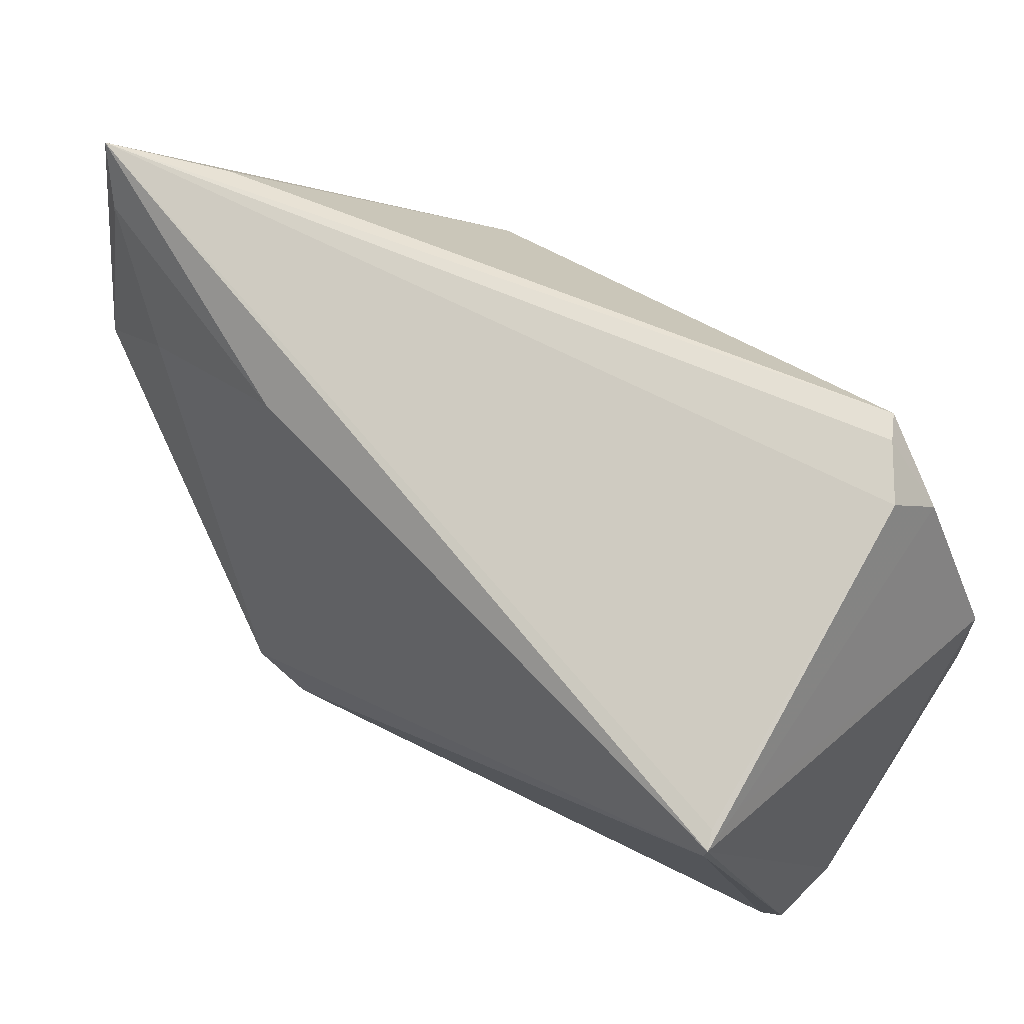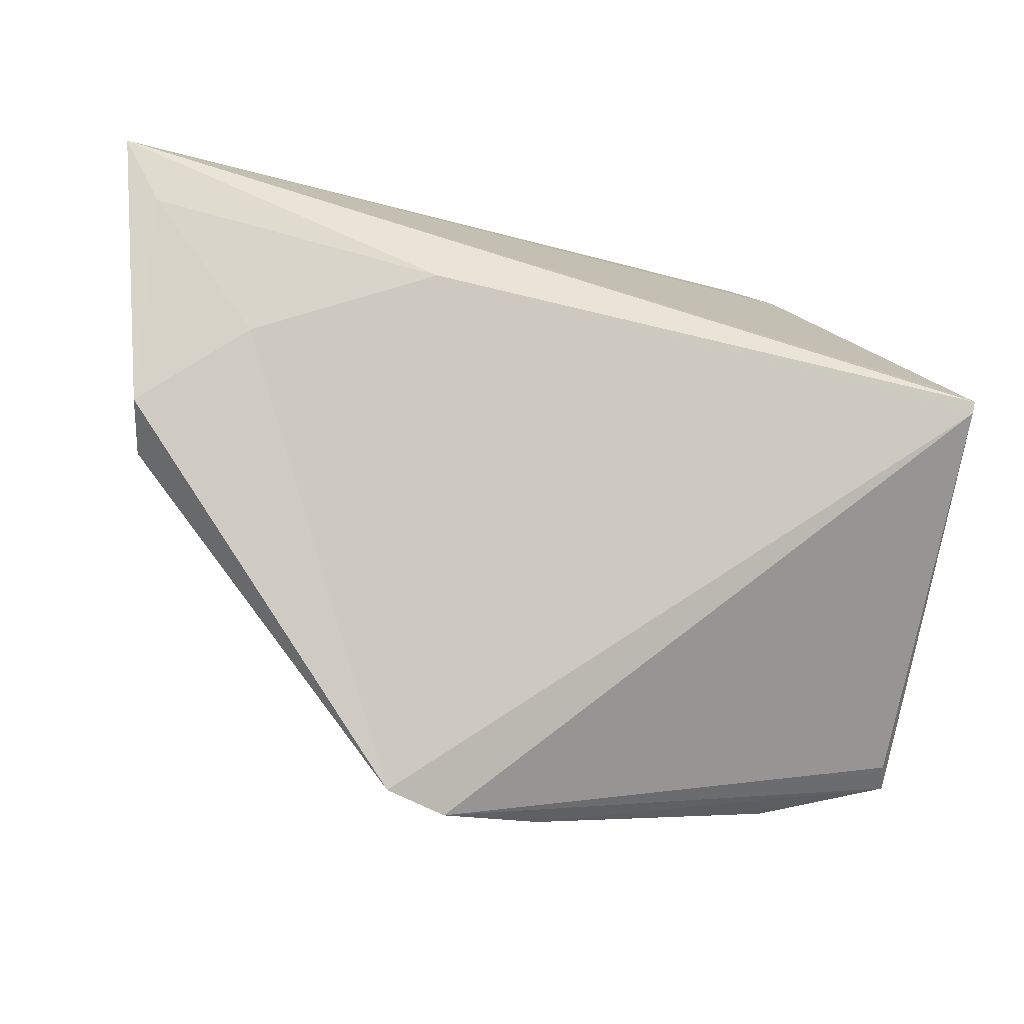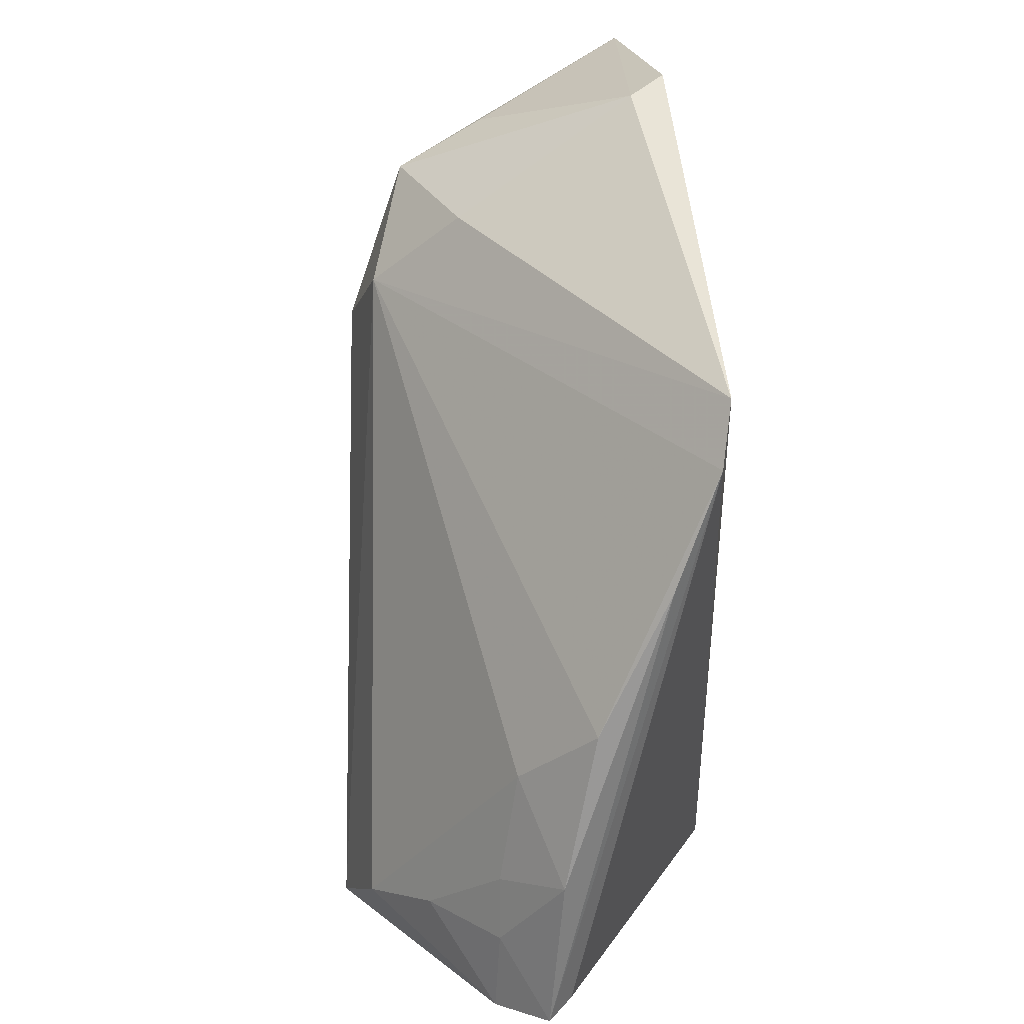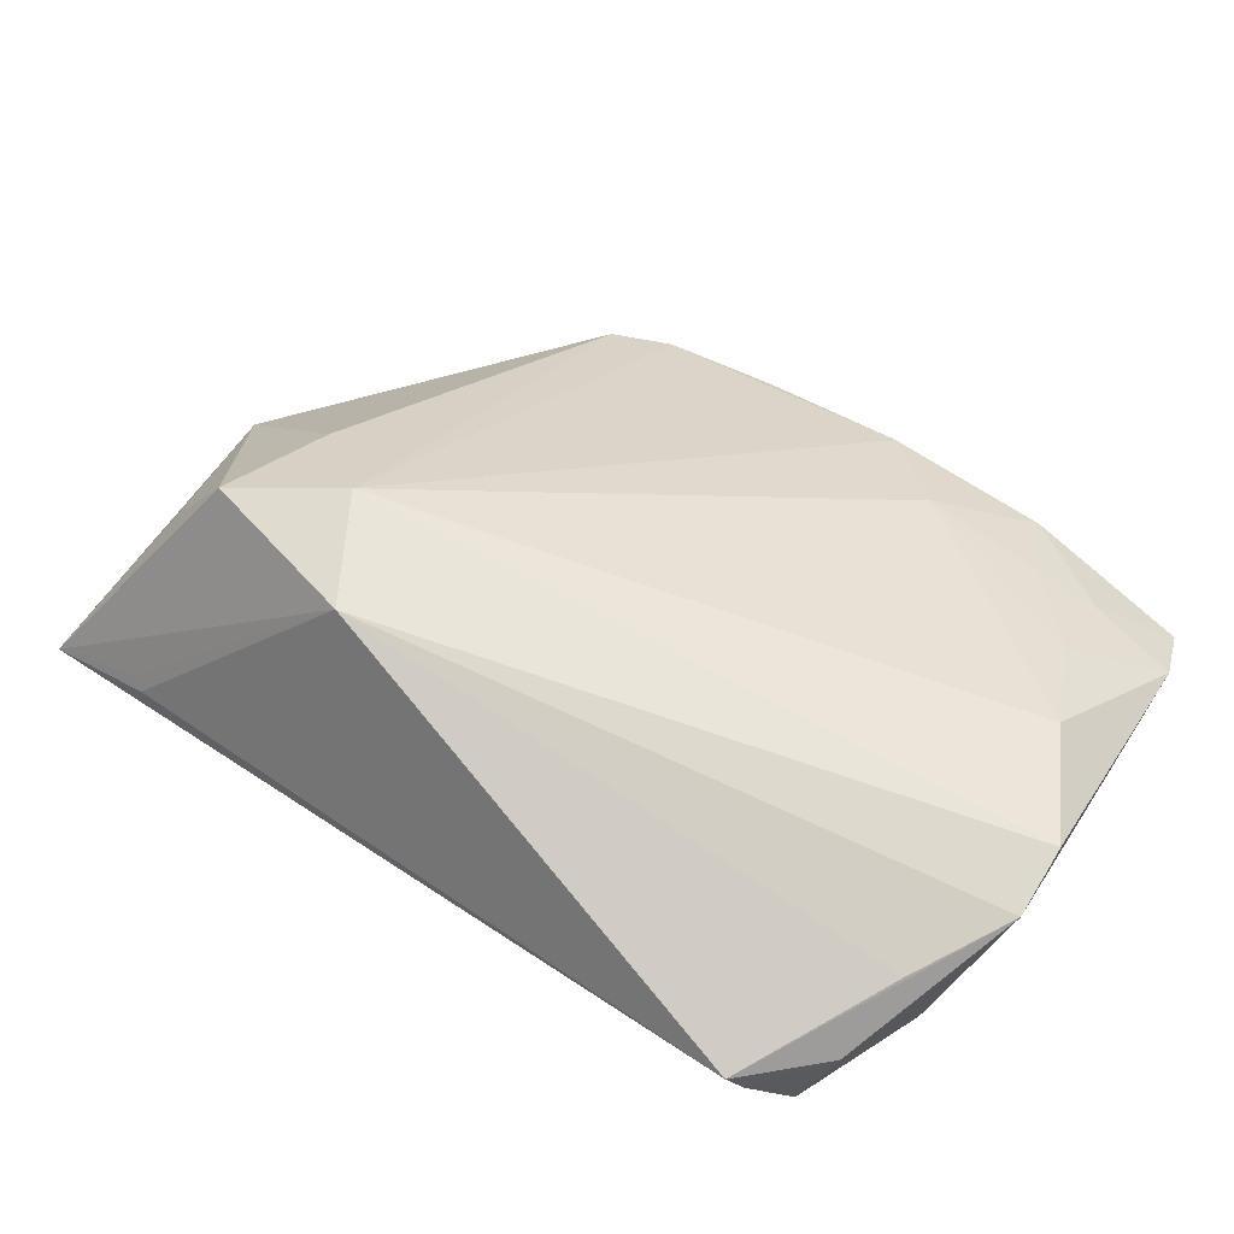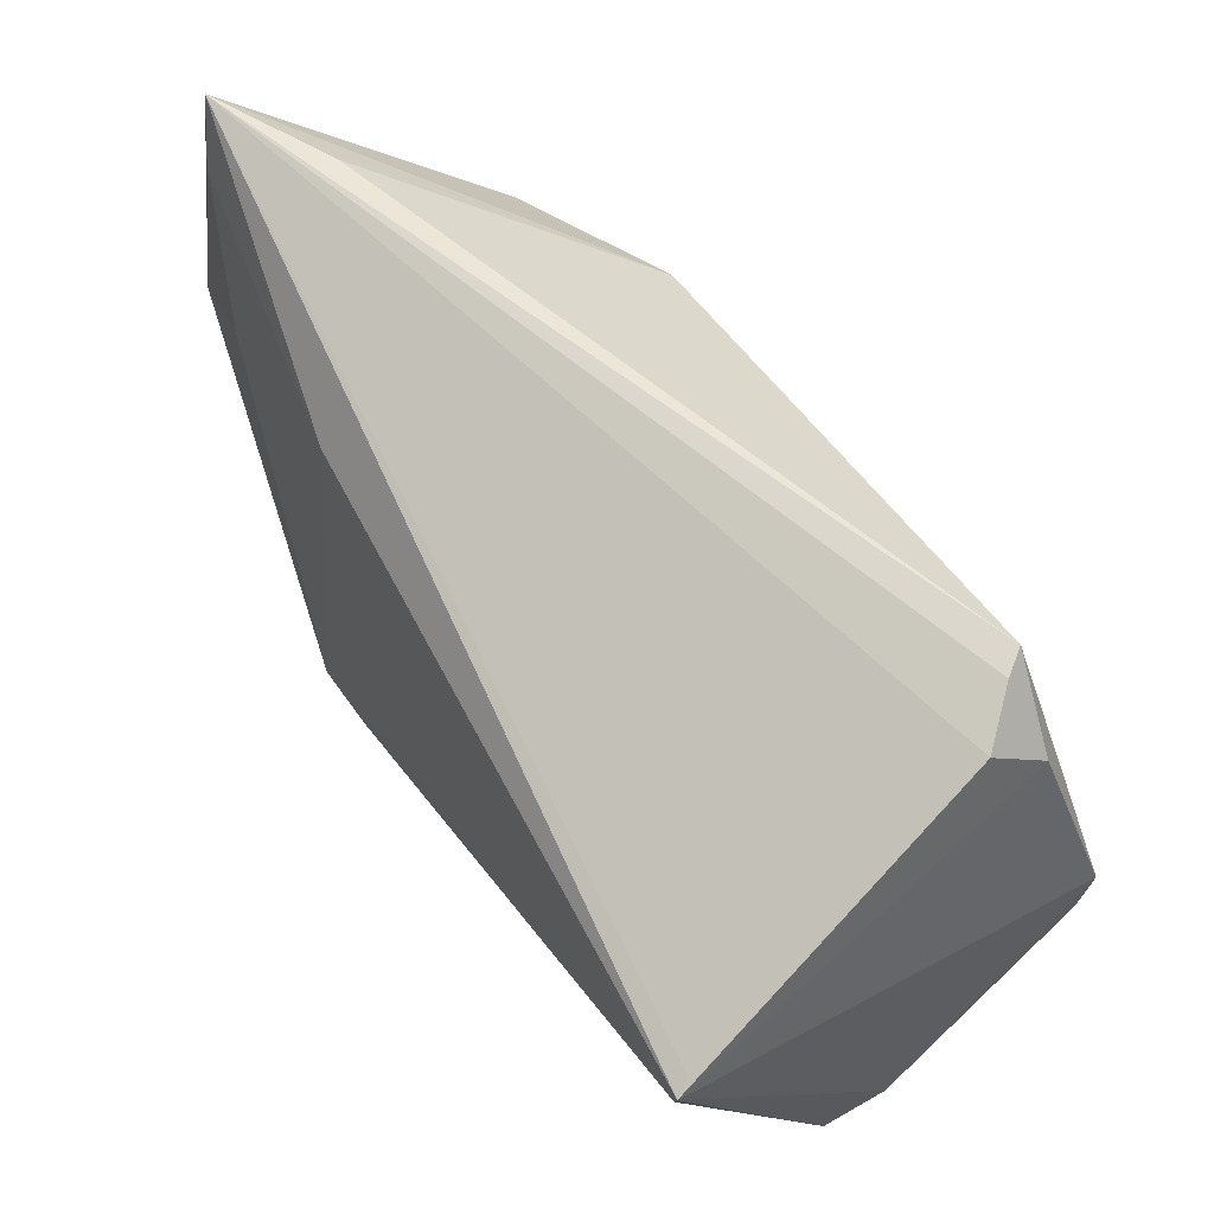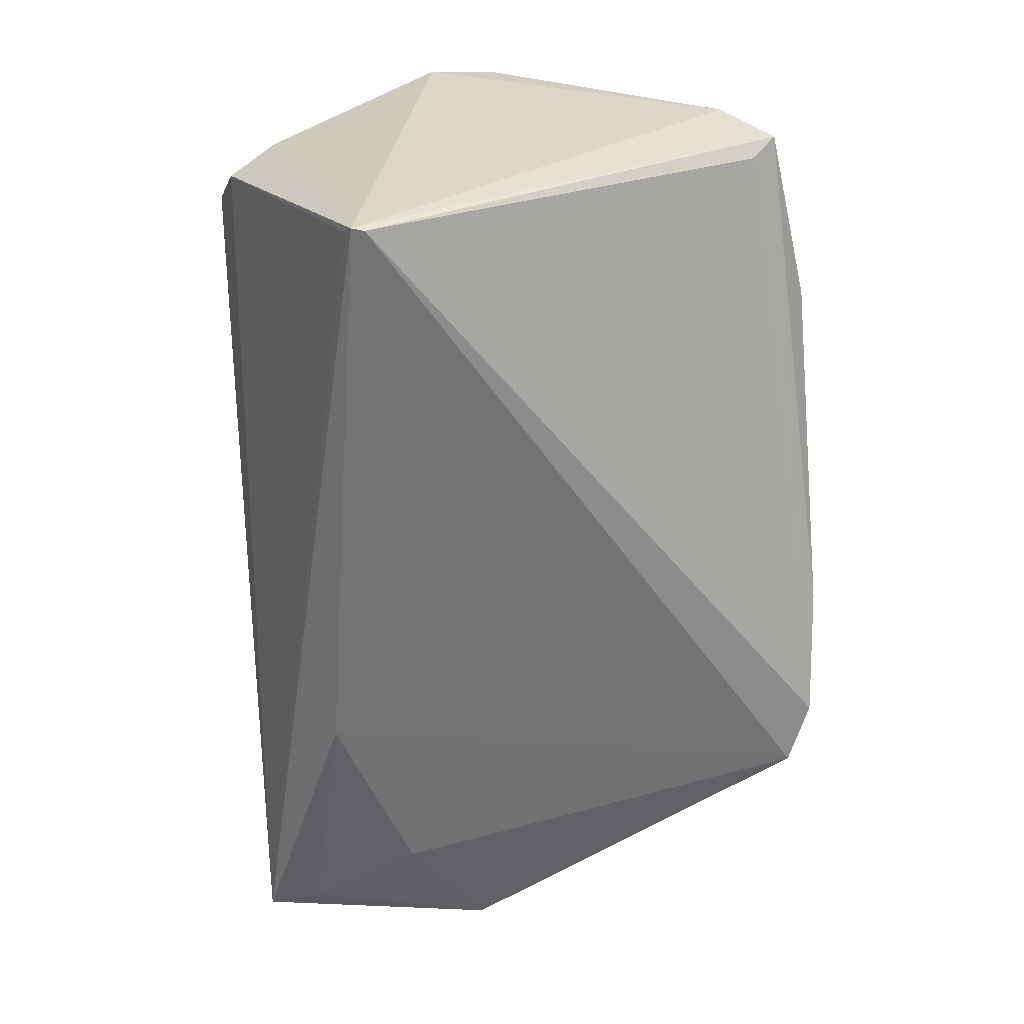
<metadata>
{"format":"obj","ext":"obj","renderer":"f3d","projection":"perspective","resolution":1024,"background":"white","views":[{"elev":53.9,"azim":-135.2,"up":"+Y"},{"elev":-6.0,"azim":157.1,"up":"+Y"},{"elev":-69.4,"azim":91.6,"up":"+Y"},{"elev":76.4,"azim":-144.5,"up":"+Z"},{"elev":62.1,"azim":-120.7,"up":"+Y"},{"elev":-57.9,"azim":-85.7,"up":"+Z"}]}
</metadata>
<code>
v 0.04491 0.0315 -0.004121
v 0.04243 -0.001509 0.00813
v -0.04319 -0.03766 -7.583e-05
v 0.04652 0.0305 -0.003837
v 0.05475 0.02581 -0.01404
v -0.04444 0.009193 -0.02031
v -0.04444 -0.03207 0.006236
v -0.04444 0.002094 0.0261
v -0.03749 -0.01696 0.02128
v 0.0461 0.01106 0.01535
v -0.01348 -0.0343 0.002762
v -0.04394 -0.005721 0.02561
v 0.05386 0.03063 -0.007737
v 0.04539 0.01188 -0.01764
v -0.04182 -0.03498 -0.002651
v -0.03236 0.02976 0.01981
v -0.03441 -0.03383 0.005394
v -0.03872 0.01294 0.0248
v -0.04408 0.00778 -0.02038
v -0.03828 0.02243 0.02115
v 0.05738 0.003845 -0.01606
v -0.02676 -0.03372 0.005162
v 0.01076 -0.04055 -0.01423
v -0.03695 0.02732 0.01511
v 0.05596 -0.001294 -0.01209
v -0.005753 -0.04066 -0.006039
v 0.02385 -0.03947 -0.01931
v -0.04337 0.01026 -0.0186
v -0.0342 -0.02564 0.01377
v -0.03042 0.03033 0.02233
v 0.05089 0.01442 0.00554
v -0.02436 -0.04051 -0.002097
v 0.03397 0.003726 0.01875
v 0.02686 0.01531 0.02254
v -0.04376 0.01055 -0.01494
v 0.0244 0.01939 -0.01814
v 0.05765 0.03258 -0.01178
v 0.03068 -0.03669 -0.02038
f 36 6 37
f 37 10 31
f 25 31 10
f 21 37 25
f 37 31 25
f 8 30 20
f 6 20 24
f 34 10 37
f 12 34 8
f 5 36 37
f 5 14 36
f 5 37 21
f 21 14 5
f 10 34 33
f 33 12 9
f 34 12 33
f 38 33 27
f 21 25 38
f 38 14 21
f 36 14 38
f 15 27 3
f 35 6 8
f 8 20 35
f 35 20 6
f 37 6 28
f 28 24 37
f 6 24 28
f 16 30 37
f 37 24 16
f 16 20 30
f 16 24 20
f 37 30 1
f 30 34 1
f 18 30 8
f 8 34 18
f 18 34 30
f 9 12 7
f 3 17 7
f 7 12 8
f 8 6 7
f 7 6 3
f 11 33 9
f 2 25 10
f 2 38 25
f 10 33 2
f 33 38 2
f 27 15 19
f 19 38 27
f 3 6 19
f 19 15 3
f 6 36 19
f 36 38 19
f 37 1 4
f 4 1 34
f 27 33 26
f 33 11 26
f 29 11 9
f 9 7 29
f 29 7 17
f 13 34 37
f 37 4 13
f 13 4 34
f 32 17 3
f 32 26 11
f 27 26 23
f 26 32 23
f 3 27 23
f 23 32 3
f 11 29 22
f 22 32 11
f 22 29 17
f 17 32 22

</code>
